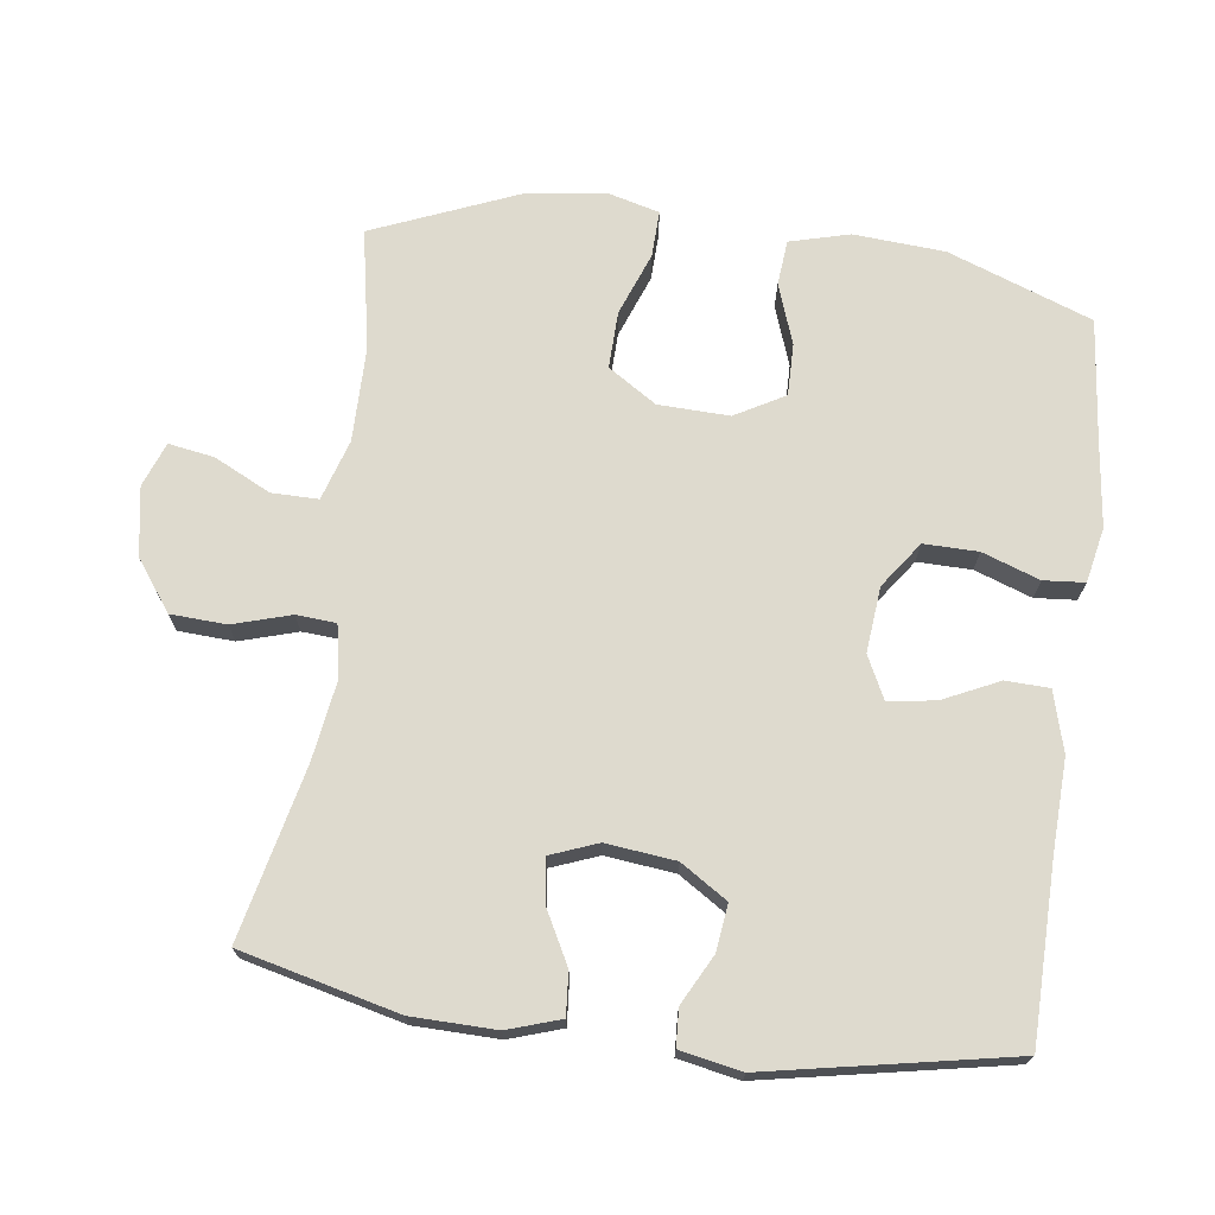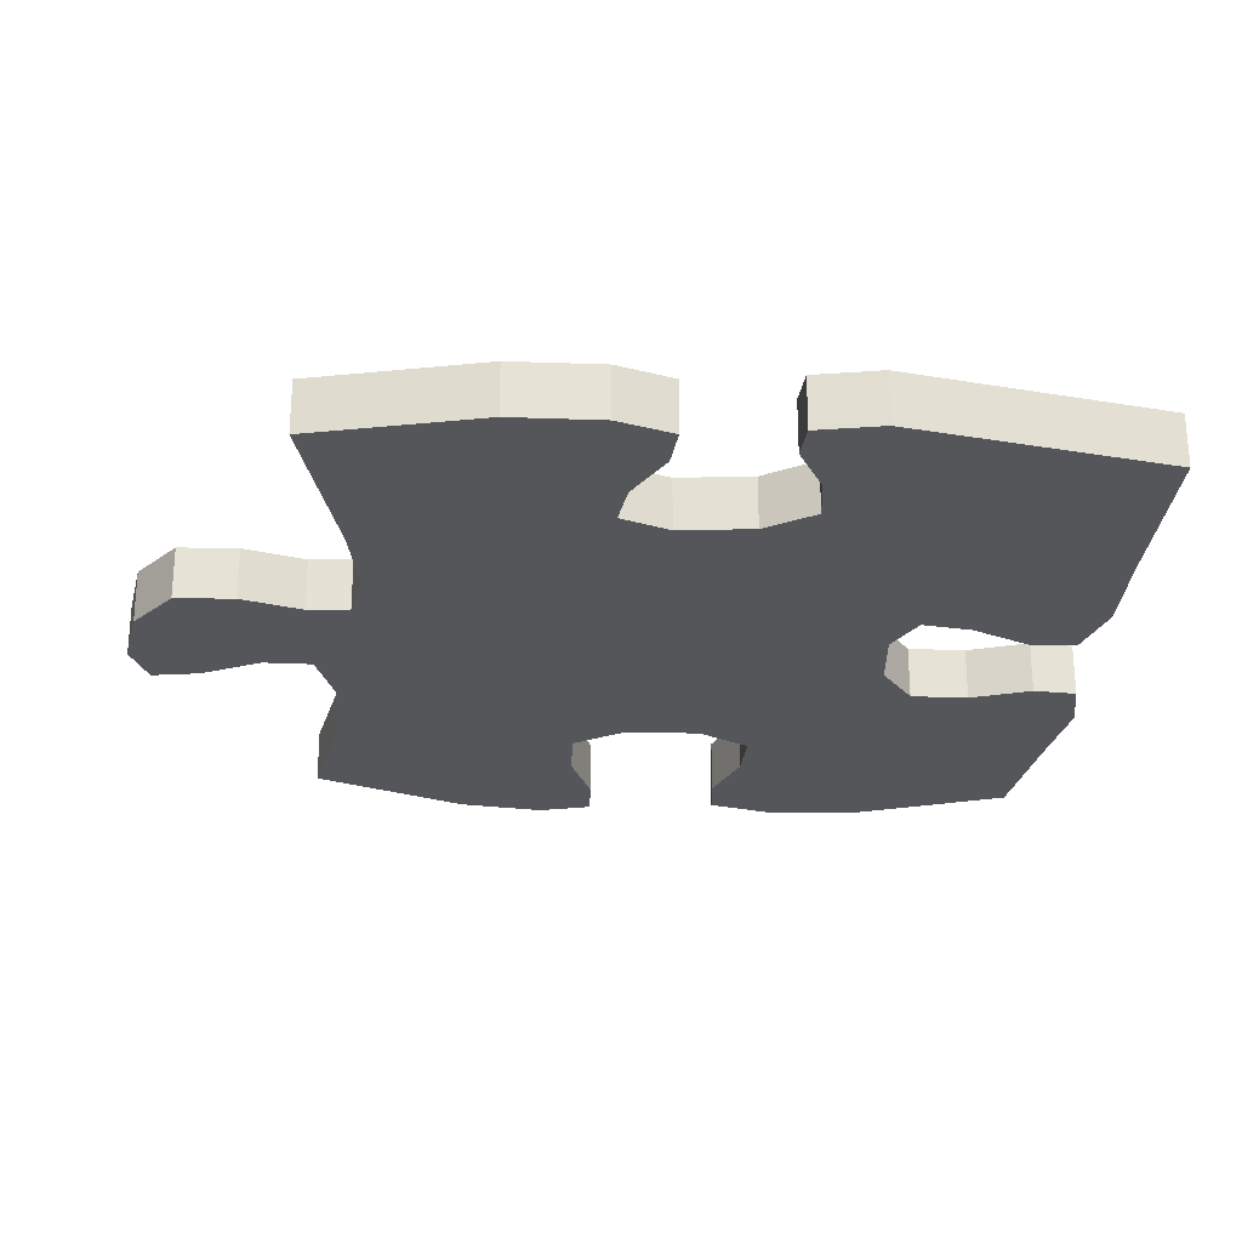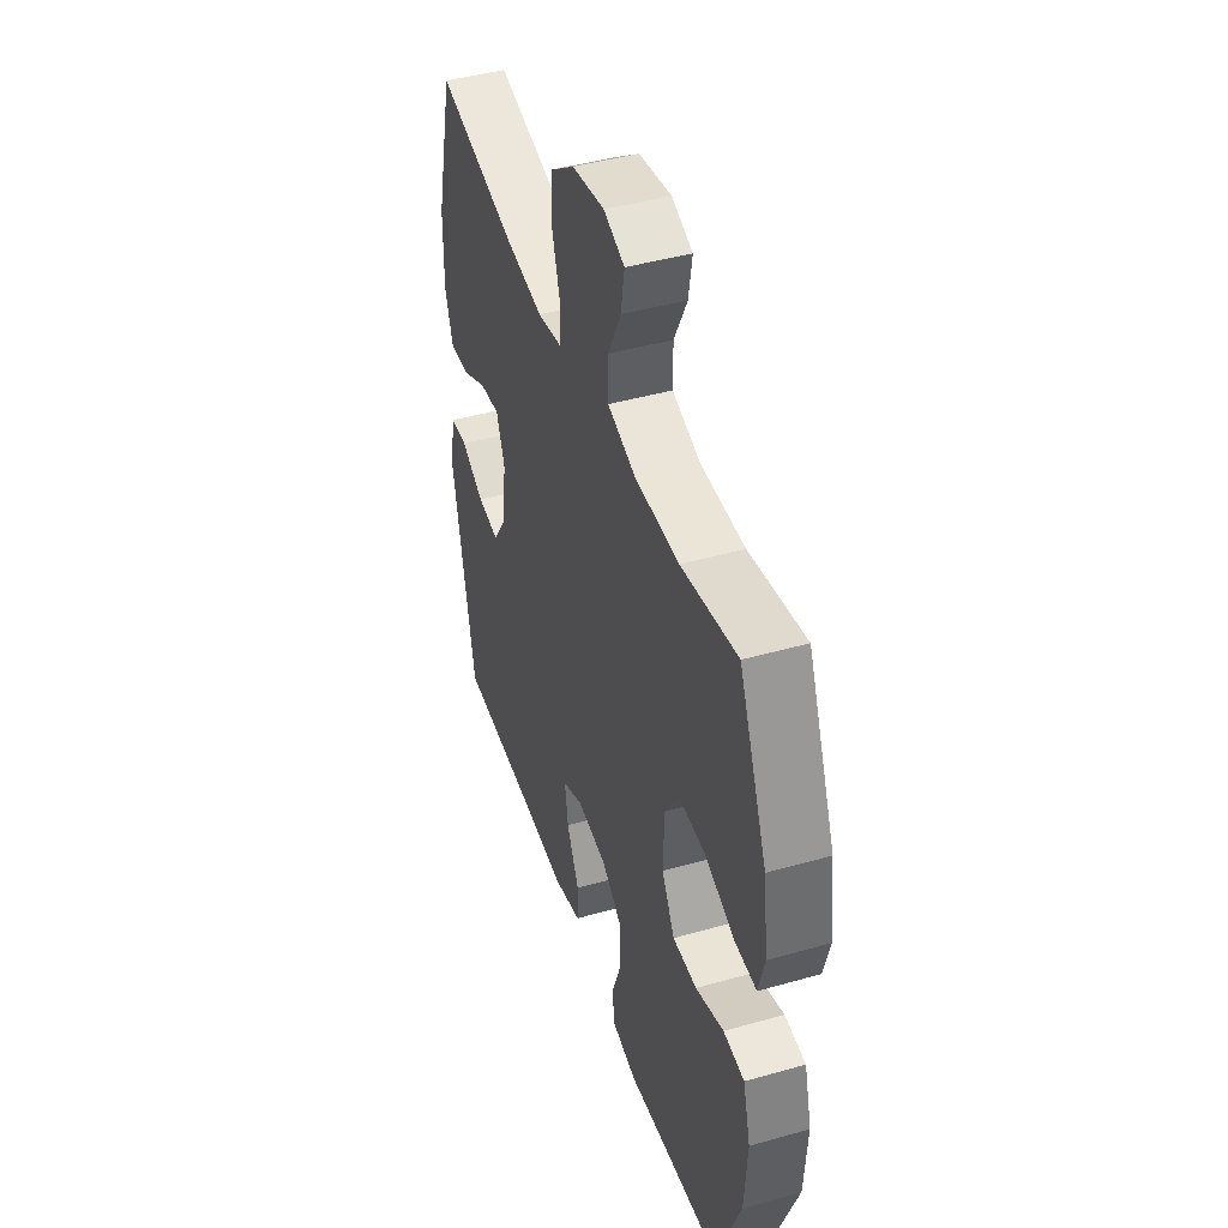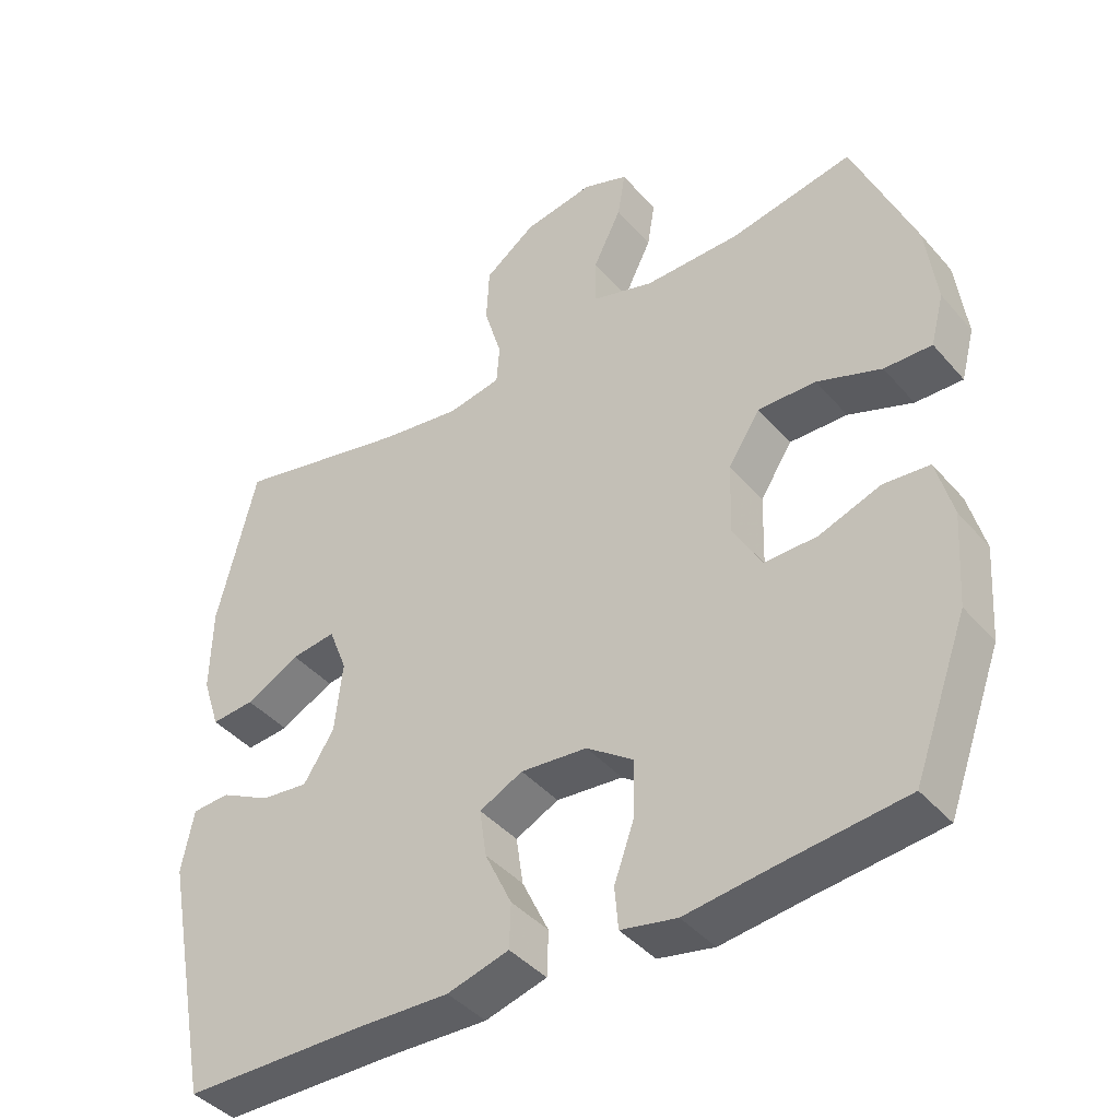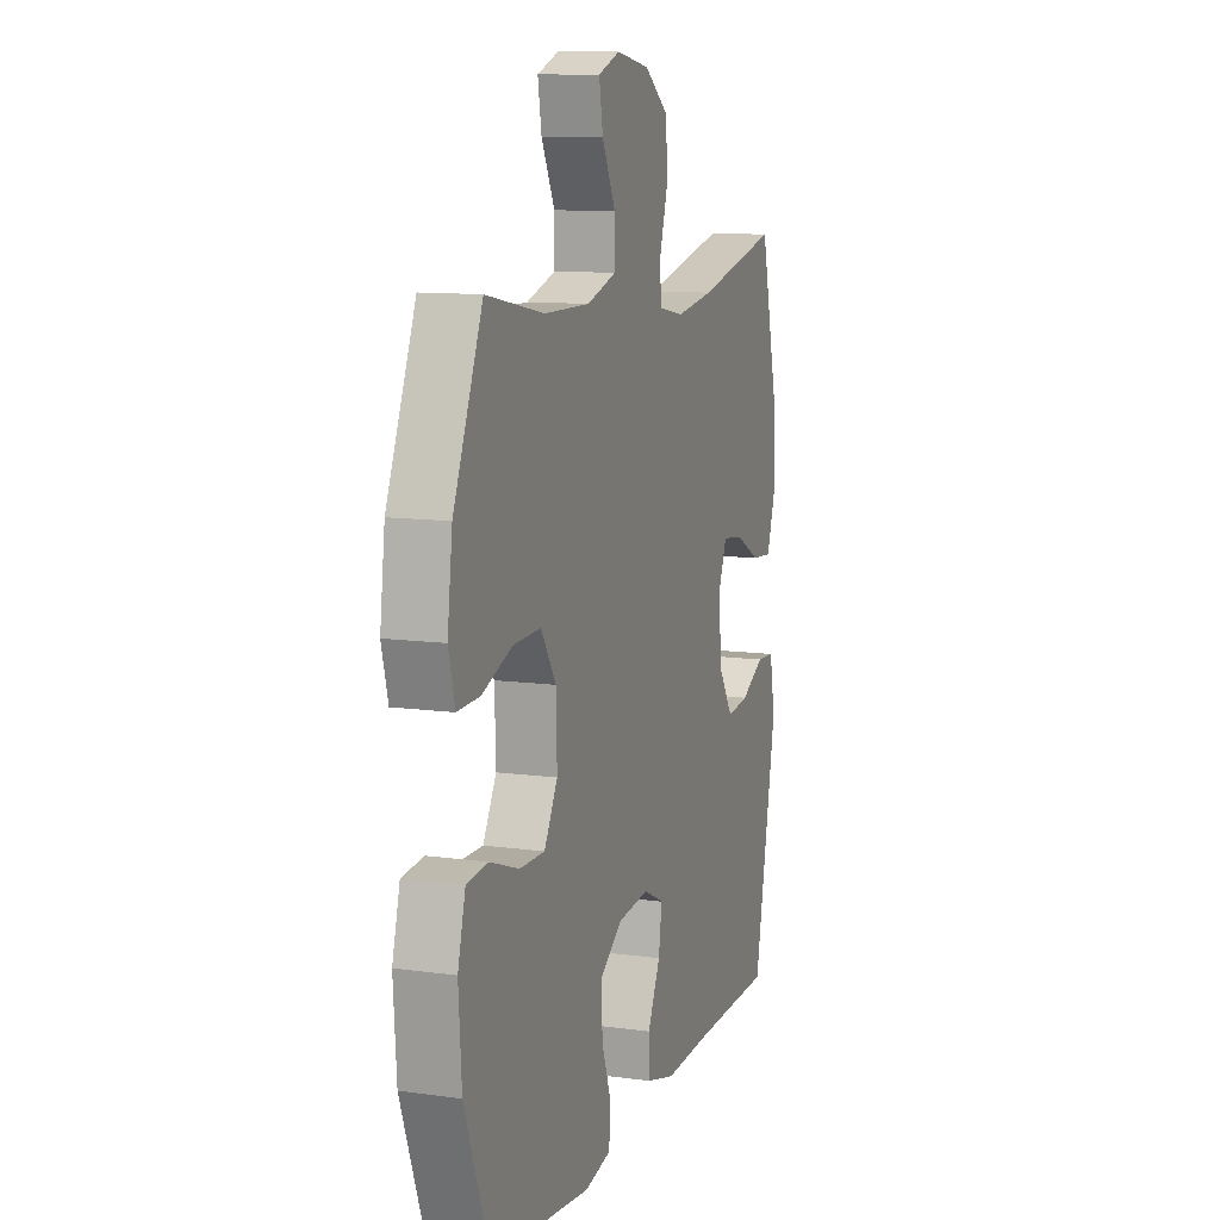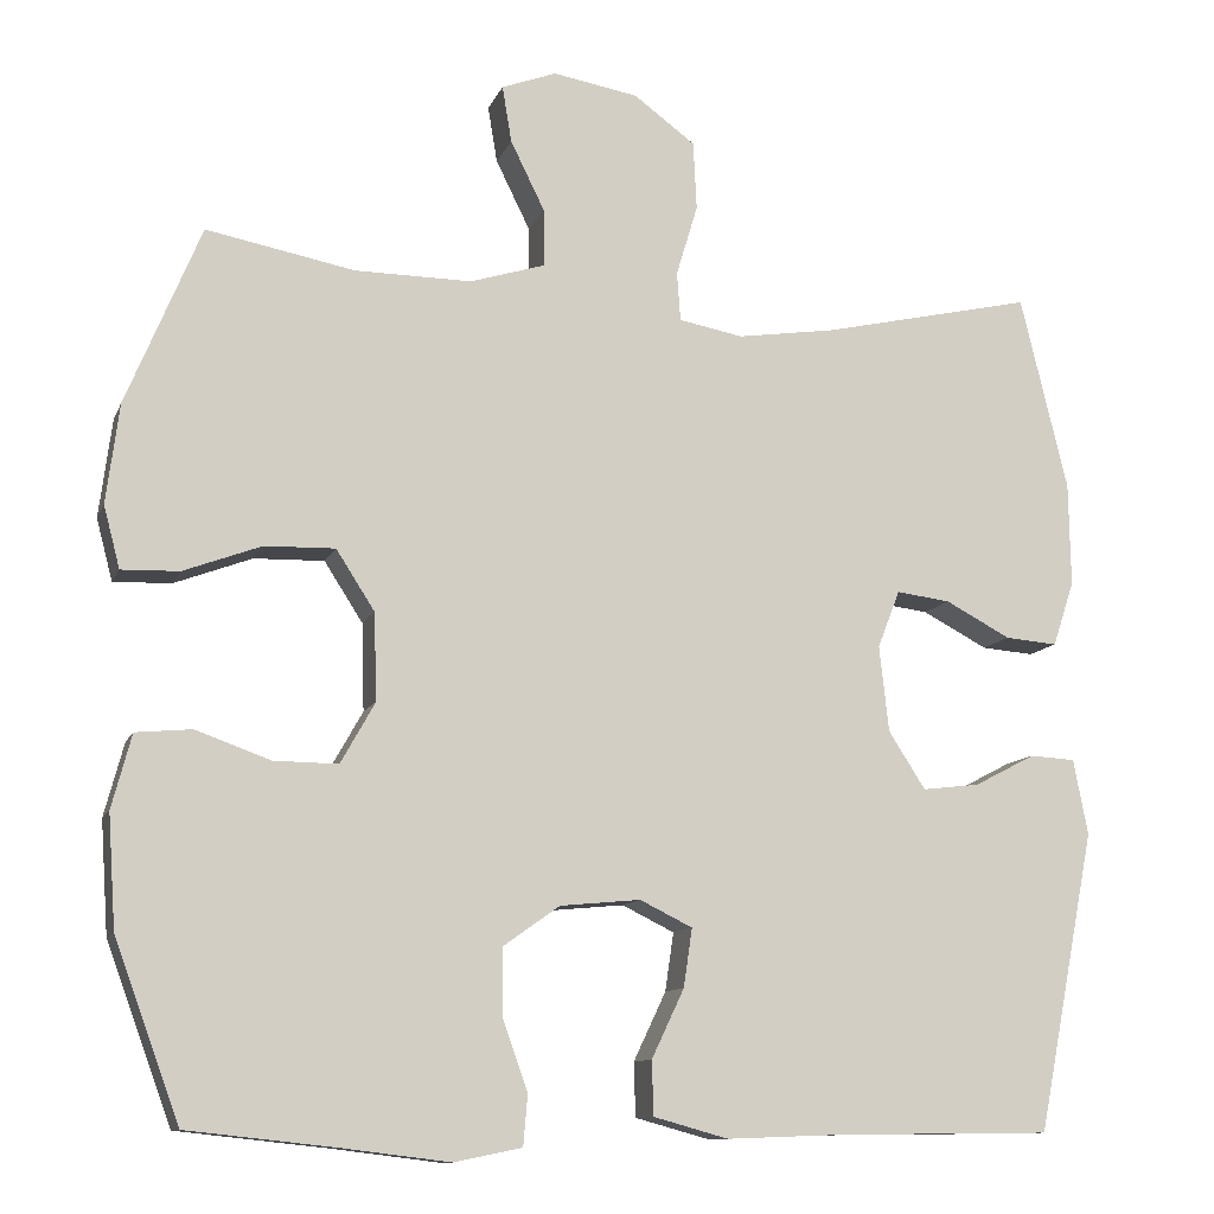
<metadata>
{"format":"obj","ext":"obj","renderer":"f3d","projection":"perspective","resolution":1024,"background":"white","views":[{"elev":71.1,"azim":97.7,"up":"+Y"},{"elev":-25.5,"azim":85.7,"up":"+Y"},{"elev":44.5,"azim":-108.3,"up":"+Z"},{"elev":-41.7,"azim":-143.1,"up":"+Z"},{"elev":10.9,"azim":-71.2,"up":"+Z"},{"elev":-11.0,"azim":-16.2,"up":"+Z"}]}
</metadata>
<code>
v -0.5 0.07 0.5
v -0.327 0.07 0.467
v -0.191 0.07 0.466
v -0.104 0.07 0.493
v -0.104 0.07 0.56
v -0.144 0.07 0.641
v -0.155 0.07 0.707
v -0.091 0.07 0.731
v 0.008 0.07 0.714
v 0.08 0.07 0.661
v 0.084 0.07 0.581
v 0.059 0.07 0.498
v 0.063 0.07 0.441
v 0.138 0.07 0.427
v 0.252 0.07 0.444
v 0.5 0.07 0.5
v 0.555 0.07 0.273
v 0.557 0.07 0.152
v 0.532 0.07 0.076
v 0.471 0.07 0.081
v 0.395 0.07 0.121
v 0.332 0.07 0.129
v 0.306 0.07 0.062
v 0.317 0.07 -0.038
v 0.36 0.07 -0.105
v 0.427 0.07 -0.097
v 0.498 0.07 -0.06
v 0.551 0.07 -0.063
v 0.568 0.07 -0.151
v 0.5 0.07 -0.5
v 0.248 0.07 -0.503
v 0.114 0.07 -0.508
v 0.027 0.07 -0.484
v 0.025 0.07 -0.421
v 0.063 0.07 -0.341
v 0.073 0.07 -0.273
v 0.012 0.07 -0.243
v -0.082 0.07 -0.252
v -0.148 0.07 -0.299
v -0.147 0.07 -0.377
v -0.118 0.07 -0.459
v -0.123 0.07 -0.518
v -0.202 0.07 -0.534
v -0.324 0.07 -0.519
v -0.5 0.07 -0.5
v -0.576 0.07 -0.293
v -0.585 0.07 -0.162
v -0.562 0.07 -0.076
v -0.497 0.07 -0.07
v -0.41 0.07 -0.101
v -0.335 0.07 -0.102
v -0.295 0.07 -0.031
v -0.298 0.07 0.071
v -0.343 0.07 0.141
v -0.425 0.07 0.139
v -0.516 0.07 0.105
v -0.583 0.07 0.103
v -0.602 0.07 0.175
v -0.587 0.07 0.291
v -0.5 0 0.5
v -0.327 0 0.467
v -0.191 0 0.466
v -0.104 0 0.493
v -0.104 0 0.56
v -0.144 0 0.641
v -0.155 0 0.707
v -0.091 0 0.731
v 0.008 0 0.714
v 0.08 0 0.661
v 0.084 0 0.581
v 0.059 0 0.498
v 0.063 0 0.441
v 0.138 0 0.427
v 0.252 0 0.444
v 0.5 0 0.5
v 0.555 0 0.273
v 0.557 0 0.152
v 0.532 0 0.076
v 0.471 0 0.081
v 0.395 0 0.121
v 0.332 0 0.129
v 0.306 0 0.062
v 0.317 0 -0.038
v 0.36 0 -0.105
v 0.427 0 -0.097
v 0.498 0 -0.06
v 0.551 0 -0.063
v 0.568 0 -0.151
v 0.5 0 -0.5
v 0.248 0 -0.503
v 0.114 0 -0.508
v 0.027 0 -0.484
v 0.025 0 -0.421
v 0.063 0 -0.341
v 0.073 0 -0.273
v 0.012 0 -0.243
v -0.082 0 -0.252
v -0.148 0 -0.299
v -0.147 0 -0.377
v -0.118 0 -0.459
v -0.123 0 -0.518
v -0.202 0 -0.534
v -0.324 0 -0.519
v -0.5 0 -0.5
v -0.576 0 -0.293
v -0.585 0 -0.162
v -0.562 0 -0.076
v -0.497 0 -0.07
v -0.41 0 -0.101
v -0.335 0 -0.102
v -0.295 0 -0.031
v -0.298 0 0.071
v -0.343 0 0.141
v -0.425 0 0.139
v -0.516 0 0.105
v -0.583 0 0.103
v -0.602 0 0.175
v -0.587 0 0.291
f 59 1 2
f 58 59 2
f 57 58 2
f 56 57 2
f 55 56 2
f 54 55 2 3
f 53 54 3 4
f 52 53 4
f 48 49 50
f 47 48 50
f 46 47 50
f 45 46 50
f 44 45 50
f 44 50 51
f 43 44 51
f 42 43 51
f 41 42 51
f 40 41 51
f 39 40 51 52
f 33 34 35
f 32 33 35
f 31 32 35
f 30 31 35
f 29 30 35
f 28 29 35
f 27 28 35
f 26 27 35
f 25 26 35 36
f 24 25 36 37
f 19 20 21
f 18 19 21
f 17 18 21
f 16 17 21
f 15 16 21
f 14 15 21 22
f 13 14 22 23
f 10 11 12
f 9 10 12
f 8 9 12
f 7 8 12
f 6 7 12
f 5 6 12
f 4 5 12 13
f 4 13 23
f 52 4 23
f 39 52 23
f 38 39 23
f 23 24 37 38
f 61 60 118
f 61 118 117
f 61 117 116
f 61 116 115
f 61 115 114
f 62 61 114 113
f 63 62 113 112
f 63 112 111
f 109 108 107
f 109 107 106
f 109 106 105
f 109 105 104
f 109 104 103
f 110 109 103
f 110 103 102
f 110 102 101
f 110 101 100
f 110 100 99
f 111 110 99 98
f 94 93 92
f 94 92 91
f 94 91 90
f 94 90 89
f 94 89 88
f 94 88 87
f 94 87 86
f 94 86 85
f 95 94 85 84
f 96 95 84 83
f 80 79 78
f 80 78 77
f 80 77 76
f 80 76 75
f 80 75 74
f 81 80 74 73
f 82 81 73 72
f 71 70 69
f 71 69 68
f 71 68 67
f 71 67 66
f 71 66 65
f 71 65 64
f 72 71 64 63
f 82 72 63
f 82 63 111
f 82 111 98
f 82 98 97
f 97 96 83 82
f 1 60 61 2
f 2 61 62 3
f 3 62 63 4
f 4 63 64 5
f 5 64 65 6
f 6 65 66 7
f 7 66 67 8
f 8 67 68 9
f 9 68 69 10
f 10 69 70 11
f 11 70 71 12
f 12 71 72 13
f 13 72 73 14
f 14 73 74 15
f 15 74 75 16
f 16 75 76 17
f 17 76 77 18
f 18 77 78 19
f 19 78 79 20
f 20 79 80 21
f 21 80 81 22
f 22 81 82 23
f 23 82 83 24
f 24 83 84 25
f 25 84 85 26
f 26 85 86 27
f 27 86 87 28
f 28 87 88 29
f 29 88 89 30
f 30 89 90 31
f 31 90 91 32
f 32 91 92 33
f 33 92 93 34
f 34 93 94 35
f 35 94 95 36
f 36 95 96 37
f 37 96 97 38
f 38 97 98 39
f 39 98 99 40
f 40 99 100 41
f 41 100 101 42
f 42 101 102 43
f 43 102 103 44
f 44 103 104 45
f 45 104 105 46
f 46 105 106 47
f 47 106 107 48
f 48 107 108 49
f 49 108 109 50
f 50 109 110 51
f 51 110 111 52
f 52 111 112 53
f 53 112 113 54
f 54 113 114 55
f 55 114 115 56
f 56 115 116 57
f 57 116 117 58
f 58 117 118 59
f 59 118 60 1

</code>
